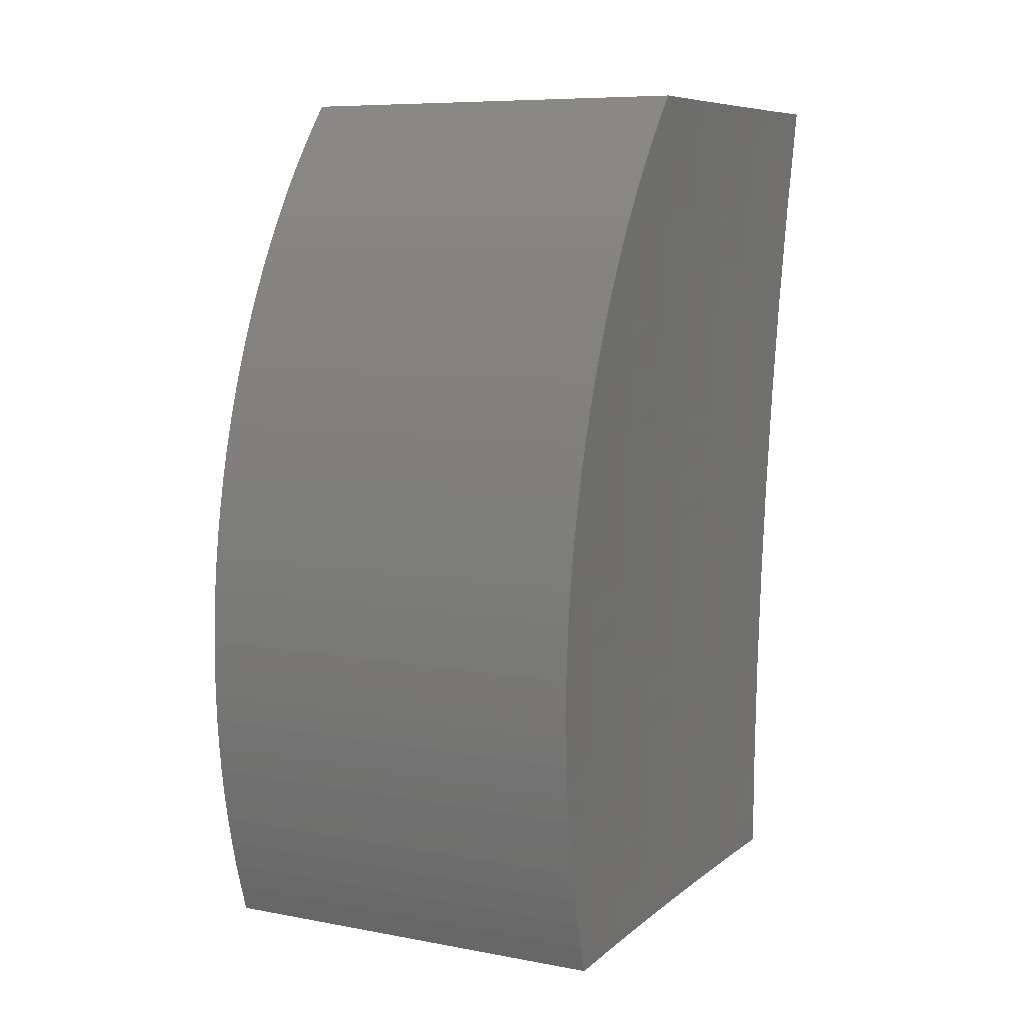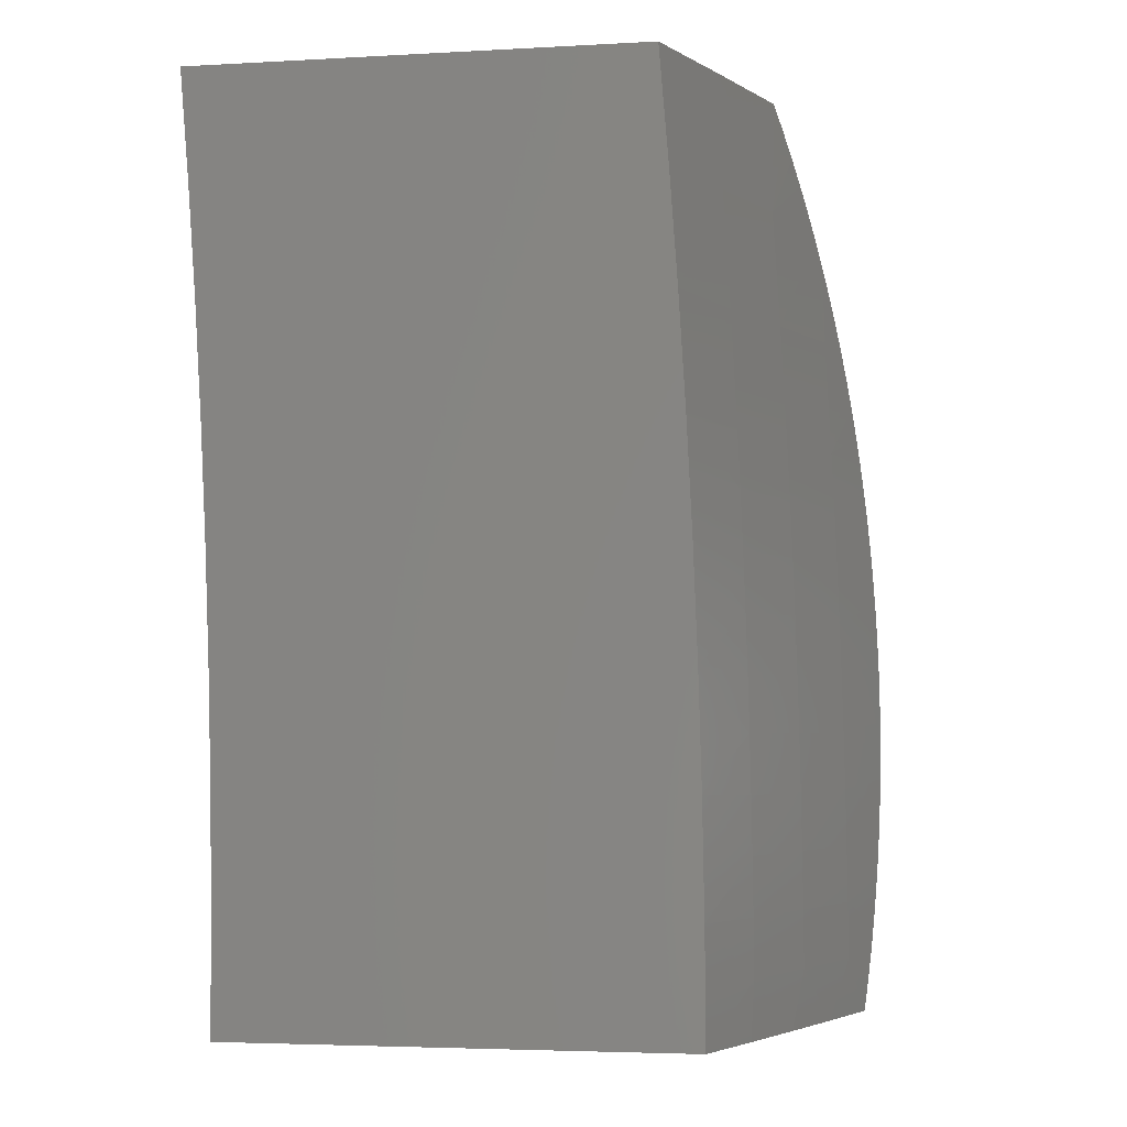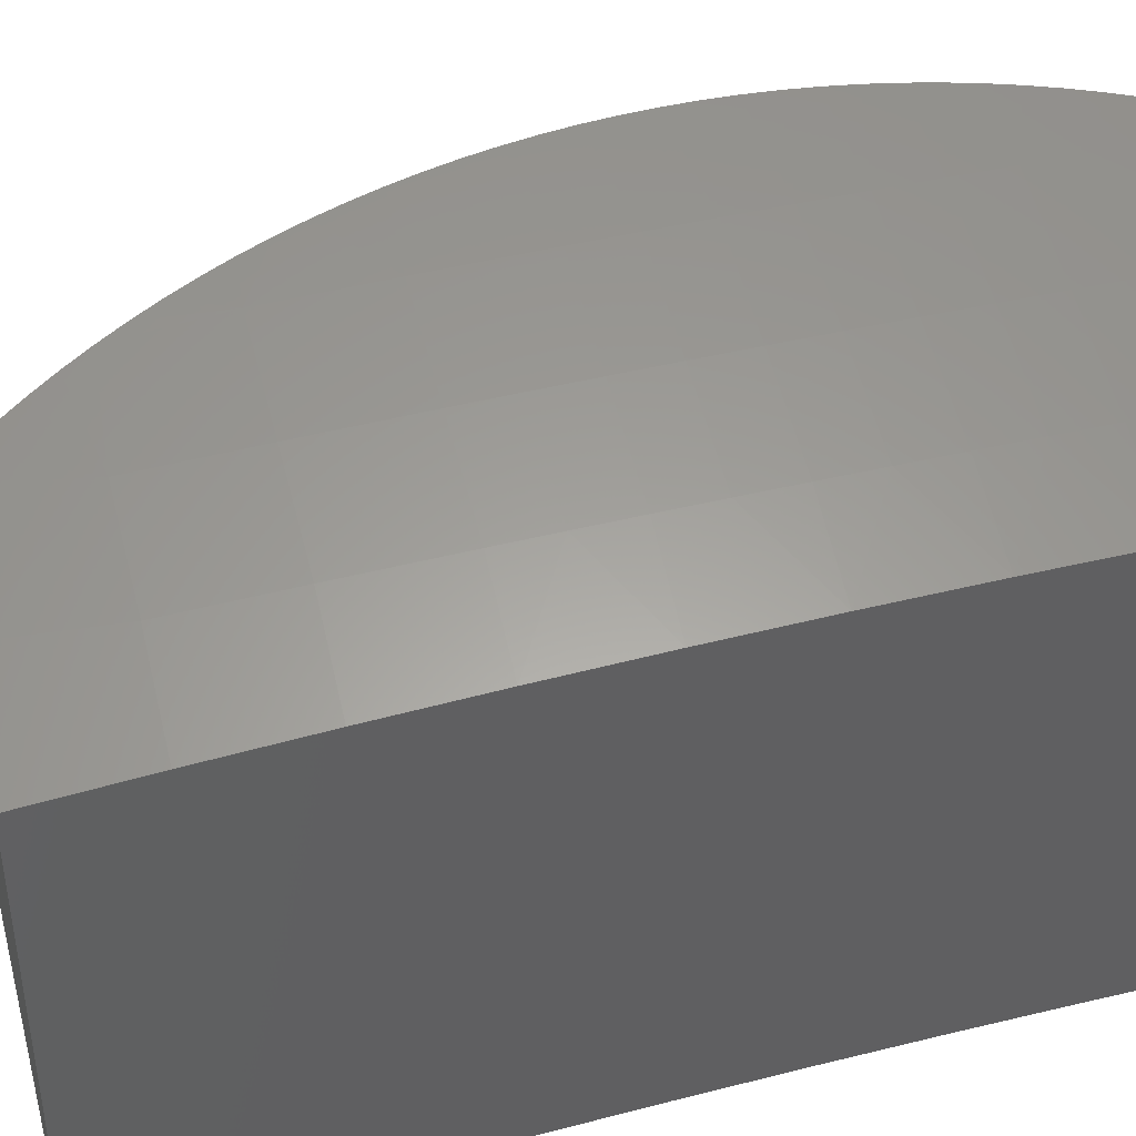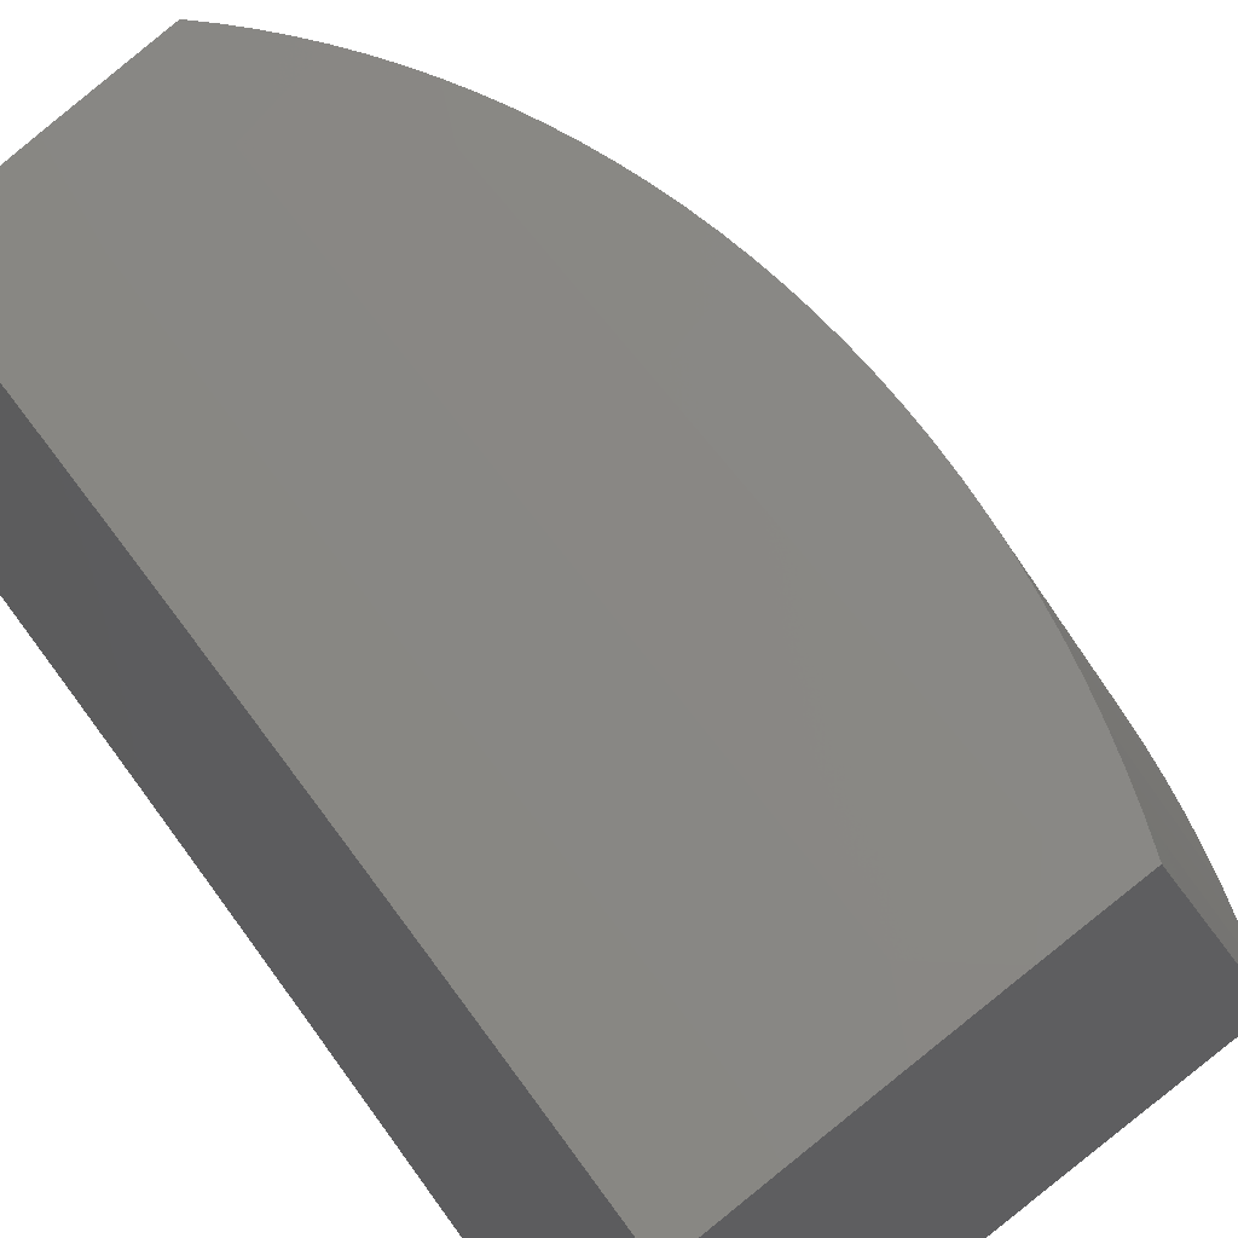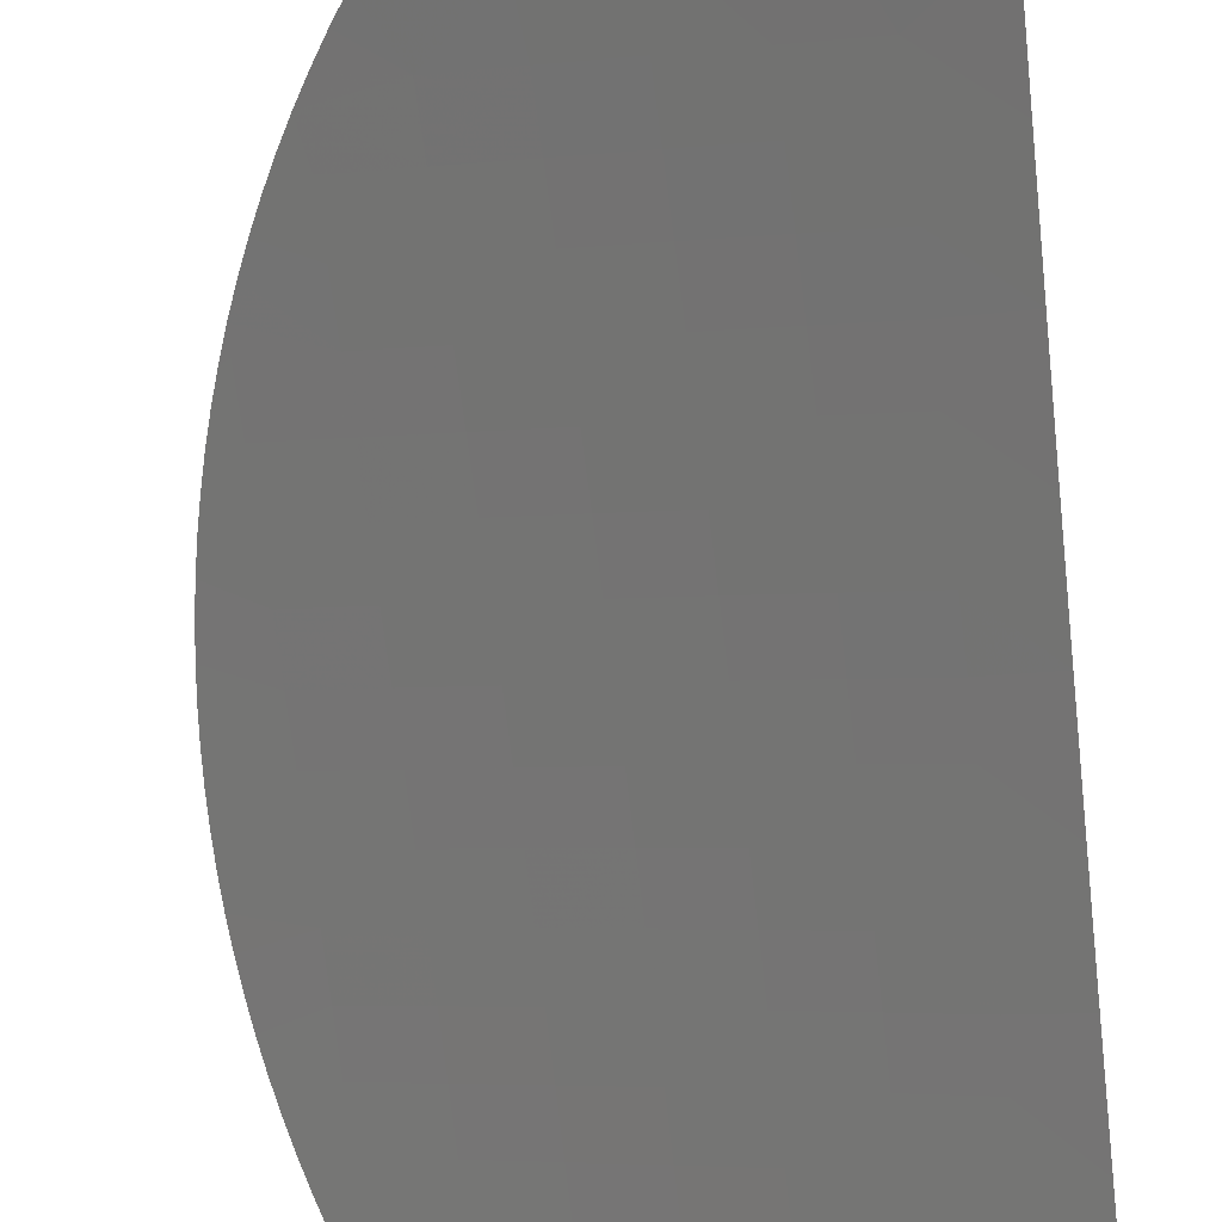
<metadata>
{"format":"stl","ext":"stl","renderer":"f3d","projection":"perspective","resolution":1024,"background":"white","views":[{"elev":7.6,"azim":-83.4,"up":"+Z"},{"elev":-4.0,"azim":100.3,"up":"+Z"},{"elev":40.8,"azim":74.3,"up":"+Y"},{"elev":59.1,"azim":145.4,"up":"+Y"},{"elev":-76.4,"azim":6.3,"up":"+Y"}]}
</metadata>
<code>
# stl→obj: 234 verts, 464 faces
v 3.724 10.89 0.9738
v 3.742 10.88 1
v 3.771 10.88 0.8735
v 3.871 10.84 1
v 3.887 10.84 0.8735
v 4 10.79 1
v 4 10.8 0.8753
v 4 10.81 0.7504
v 3.89 10.85 0.7473
v 3.773 10.89 0.7473
v 3.66 10.92 0.8624
v 3.657 10.93 0.7473
v 3.646 10.93 0.8332
v 3.634 10.94 0.8035
v 3.622 10.94 0.7734
v 3.611 10.95 0.7428
v 3.601 10.95 0.7118
v 3.659 10.94 0.6216
v 3.592 10.96 0.6804
v 3.583 10.96 0.6487
v 3.576 10.97 0.6167
v 3.57 10.97 0.5845
v 3.66 10.94 0.5589
v 3.565 10.97 0.552
v 3.56 10.98 0.5194
v 3.661 10.94 0.4963
v 3.557 10.98 0.4866
v 3.554 10.98 0.4537
v 3.662 10.95 0.4339
v 3.553 10.98 0.4208
v 3.552 10.98 0.3878
v 3.662 10.95 0.3715
v 3.553 10.98 0.3548
v 3.663 10.95 0.3093
v 3.554 10.99 0.3218
v 3.557 10.99 0.2888
v 3.663 10.95 0.2472
v 3.56 10.98 0.256
v 3.564 10.98 0.2232
v 3.664 10.95 0.1852
v 3.569 10.98 0.1905
v 3.576 10.98 0.1581
v 3.664 10.95 0.1233
v 3.583 10.98 0.1259
v 3.591 10.98 0.09393
v 3.664 10.95 0.0616
v 3.6 10.97 0.06228
v 3.61 10.97 0.03096
v 3.621 10.97 5.848e-14
v 3.716 10.94 4.934e-14
v 3.781 10.91 0.0616
v 3.811 10.9 2.924e-14
v 3.898 10.87 0.0616
v 3.906 10.87 9.137e-15
v 4 10.84 0
v 4 10.83 0.1252
v 3.897 10.87 0.1233
v 3.897 10.87 0.1852
v 3.78 10.91 0.1852
v 3.78 10.91 0.2472
v 4 10.82 0.6255
v 3.892 10.86 0.6216
v 3.776 10.9 0.6216
v 3.893 10.86 0.5589
v 4 10.82 0.5005
v 3.894 10.86 0.4963
v 3.895 10.87 0.4339
v 3.778 10.9 0.4963
v 3.778 10.91 0.4339
v 4 10.83 0.3754
v 3.896 10.87 0.3715
v 3.779 10.91 0.3715
v 3.896 10.87 0.3093
v 4 10.83 0.2503
v 3.897 10.87 0.2472
v 3.675 10.92 0.8911
v 3.69 10.91 0.9193
v 3.707 10.9 0.9468
v 3.777 10.9 0.5589
v 3.78 10.91 0.3093
v 3.781 10.91 0.1233
v 3.562 10.44 1
v 3.543 10.45 0.9738
v 3.526 10.46 0.9469
v 3.51 10.47 0.9193
v 3.494 10.47 0.8911
v 3.479 10.48 0.8624
v 3.465 10.49 0.8331
v 3.452 10.49 0.8034
v 3.44 10.5 0.7732
v 3.429 10.51 0.7426
v 3.419 10.51 0.7116
v 3.41 10.52 0.6803
v 3.402 10.52 0.6486
v 3.395 10.52 0.6166
v 3.388 10.53 0.5843
v 3.383 10.53 0.5518
v 3.379 10.53 0.5192
v 3.375 10.54 0.4864
v 3.373 10.54 0.4536
v 3.371 10.54 0.4206
v 3.371 10.54 0.3876
v 3.371 10.54 0.3546
v 3.373 10.54 0.3217
v 3.375 10.54 0.2887
v 3.378 10.54 0.2558
v 3.383 10.54 0.223
v 3.388 10.54 0.1904
v 3.394 10.54 0.158
v 3.401 10.54 0.1258
v 3.409 10.53 0.09385
v 3.418 10.53 0.06222
v 3.428 10.53 0.03093
v 3.439 10.53 1.468e-13
v 4 10.3 0.8753
v 4 10.29 1
v 3.921 10.33 0.9367
v 3.891 10.33 1
v 3.84 10.35 0.9367
v 3.782 10.37 1
v 3.76 10.38 0.9367
v 3.672 10.41 1
v 3.679 10.41 0.9367
v 3.598 10.44 0.9367
v 3.599 10.44 0.8734
v 3.518 10.47 0.8734
v 3.52 10.47 0.8103
v 3.521 10.48 0.7473
v 3.44 10.5 0.7473
v 3.441 10.51 0.6844
v 3.442 10.51 0.6216
v 3.443 10.51 0.5589
v 3.444 10.51 0.4963
v 3.444 10.52 0.4338
v 3.445 10.52 0.3715
v 3.446 10.52 0.3092
v 3.446 10.52 0.2471
v 3.446 10.52 0.1852
v 3.447 10.52 0.1233
v 3.447 10.52 0.06159
v 3.51 10.5 1.405e-13
v 3.528 10.5 0.06159
v 3.58 10.48 1.239e-13
v 3.609 10.47 0.06159
v 3.651 10.46 1.004e-13
v 3.691 10.44 0.06159
v 3.721 10.43 7.341e-14
v 3.772 10.42 0.06159
v 3.791 10.41 4.645e-14
v 3.853 10.39 0.06159
v 3.861 10.39 2.294e-14
v 3.934 10.36 0.06159
v 3.93 10.36 6.309e-15
v 4 10.33 0
v 4 10.33 0.1252
v 3.934 10.36 0.1233
v 3.853 10.39 0.1233
v 3.772 10.42 0.1233
v 3.69 10.44 0.1233
v 3.609 10.47 0.1233
v 3.528 10.5 0.1233
v 3.933 10.36 0.1852
v 4 10.33 0.2503
v 3.933 10.36 0.2471
v 3.933 10.36 0.3092
v 3.852 10.39 0.2471
v 3.852 10.38 0.3092
v 3.771 10.41 0.2471
v 3.77 10.41 0.3092
v 3.69 10.44 0.2471
v 3.689 10.44 0.3092
v 3.609 10.47 0.2471
v 3.608 10.47 0.3092
v 3.527 10.5 0.2471
v 3.527 10.49 0.3092
v 4 10.33 0.3754
v 3.932 10.35 0.3715
v 3.851 10.38 0.3715
v 3.77 10.41 0.3715
v 3.689 10.44 0.3715
v 3.608 10.47 0.3715
v 3.526 10.49 0.3715
v 3.931 10.35 0.4338
v 4 10.32 0.5005
v 3.93 10.35 0.4963
v 3.929 10.35 0.5589
v 3.849 10.38 0.4963
v 3.848 10.38 0.5589
v 3.768 10.41 0.4963
v 3.767 10.4 0.5589
v 3.687 10.43 0.4963
v 3.686 10.43 0.5589
v 3.606 10.46 0.4963
v 3.605 10.46 0.5589
v 3.525 10.49 0.4963
v 3.524 10.49 0.5589
v 4 10.32 0.6255
v 3.928 10.34 0.6216
v 3.847 10.37 0.6216
v 3.766 10.4 0.6216
v 3.685 10.43 0.6216
v 3.604 10.46 0.6216
v 3.523 10.48 0.6216
v 3.927 10.34 0.6844
v 4 10.31 0.7504
v 3.926 10.34 0.7473
v 3.924 10.33 0.8103
v 3.845 10.37 0.7473
v 3.844 10.36 0.8103
v 3.764 10.39 0.7473
v 3.763 10.39 0.8103
v 3.683 10.42 0.7473
v 3.682 10.42 0.8103
v 3.602 10.45 0.7473
v 3.601 10.45 0.8103
v 3.923 10.33 0.8734
v 3.842 10.36 0.8734
v 3.761 10.39 0.8734
v 3.68 10.41 0.8734
v 3.846 10.37 0.6844
v 3.765 10.4 0.6844
v 3.684 10.43 0.6844
v 3.603 10.45 0.6844
v 3.522 10.48 0.6844
v 3.85 10.38 0.4338
v 3.769 10.41 0.4338
v 3.688 10.44 0.4338
v 3.607 10.46 0.4338
v 3.526 10.49 0.4338
v 3.852 10.39 0.1852
v 3.771 10.41 0.1852
v 3.69 10.44 0.1852
v 3.609 10.47 0.1852
v 3.528 10.5 0.1852
f 1 2 3
f 3 2 4
f 3 4 5
f 5 4 6
f 5 6 7
f 7 8 5
f 5 8 9
f 5 9 3
f 3 9 10
f 3 10 11
f 11 10 12
f 11 12 13
f 13 12 14
f 14 12 15
f 15 12 16
f 16 12 17
f 17 12 18
f 17 18 19
f 19 18 20
f 20 18 21
f 21 18 22
f 22 18 23
f 22 23 24
f 24 23 25
f 25 23 26
f 25 26 27
f 27 26 28
f 28 26 29
f 28 29 30
f 30 29 31
f 31 29 32
f 31 32 33
f 33 32 34
f 33 34 35
f 35 34 36
f 36 34 37
f 36 37 38
f 38 37 39
f 39 37 40
f 39 40 41
f 41 40 42
f 42 40 43
f 42 43 44
f 44 43 45
f 45 43 46
f 45 46 47
f 47 46 48
f 48 46 49
f 49 46 50
f 50 46 51
f 50 51 52
f 52 51 53
f 52 53 54
f 54 53 55
f 55 53 56
f 56 53 57
f 56 57 58
f 58 57 59
f 58 59 60
f 60 59 37
f 60 37 34
f 8 61 9
f 9 61 62
f 9 62 10
f 10 62 63
f 10 63 12
f 12 63 18
f 62 61 64
f 64 61 65
f 64 65 66
f 66 65 67
f 66 67 68
f 68 67 69
f 68 69 26
f 26 69 29
f 65 70 67
f 67 70 71
f 67 71 69
f 69 71 72
f 69 72 29
f 29 72 32
f 71 70 73
f 73 70 74
f 73 74 75
f 75 74 58
f 75 58 60
f 74 56 58
f 11 76 3
f 3 76 77
f 3 77 78
f 78 1 3
f 23 18 79
f 79 18 63
f 79 63 64
f 64 63 62
f 26 23 68
f 68 23 79
f 68 79 66
f 66 79 64
f 34 32 80
f 80 32 72
f 80 72 73
f 73 72 71
f 75 60 80
f 80 60 34
f 75 80 73
f 40 37 59
f 43 40 81
f 81 40 59
f 81 59 57
f 46 43 51
f 51 43 81
f 51 81 53
f 53 81 57
f 82 2 83
f 83 2 1
f 83 1 84
f 84 1 78
f 84 78 85
f 85 78 77
f 85 77 86
f 86 77 76
f 86 76 87
f 87 76 11
f 87 11 88
f 88 11 13
f 88 13 14
f 88 14 89
f 89 14 15
f 89 15 90
f 90 15 16
f 90 16 91
f 91 16 17
f 91 17 92
f 92 17 19
f 92 19 93
f 93 19 20
f 93 20 94
f 94 20 21
f 94 21 95
f 95 21 22
f 95 22 96
f 96 22 24
f 96 24 97
f 97 24 25
f 97 25 98
f 98 25 27
f 98 27 99
f 99 27 28
f 99 28 100
f 100 28 30
f 100 30 101
f 101 30 31
f 101 31 102
f 102 31 33
f 102 33 103
f 103 33 35
f 103 35 104
f 104 35 36
f 104 36 105
f 105 36 38
f 105 38 106
f 106 38 39
f 106 39 107
f 107 39 41
f 107 41 108
f 108 41 42
f 108 42 109
f 109 42 44
f 109 44 110
f 110 44 45
f 110 45 111
f 111 45 112
f 112 45 47
f 112 47 113
f 113 47 48
f 113 48 114
f 114 48 49
f 115 116 117
f 117 116 118
f 117 118 119
f 119 118 120
f 119 120 121
f 121 120 122
f 121 122 123
f 123 122 124
f 123 124 125
f 125 124 85
f 125 85 126
f 126 85 86
f 126 86 87
f 122 82 124
f 124 82 83
f 124 83 84
f 84 85 124
f 126 87 127
f 127 87 88
f 127 88 89
f 127 89 128
f 128 89 90
f 128 90 129
f 129 90 91
f 129 91 92
f 129 92 130
f 130 92 93
f 130 93 94
f 130 94 131
f 131 94 95
f 131 95 96
f 131 96 132
f 132 96 97
f 132 97 98
f 132 98 133
f 133 98 99
f 133 99 100
f 133 100 134
f 134 100 101
f 134 101 135
f 135 101 103
f 135 103 136
f 136 103 104
f 136 104 105
f 101 102 103
f 136 105 137
f 137 105 106
f 137 106 107
f 137 107 138
f 138 107 108
f 138 108 109
f 138 109 139
f 139 109 110
f 139 110 111
f 139 111 140
f 140 111 112
f 140 112 113
f 113 114 140
f 140 114 141
f 140 141 142
f 142 141 143
f 142 143 144
f 144 143 145
f 144 145 146
f 146 145 147
f 146 147 148
f 148 147 149
f 148 149 150
f 150 149 151
f 150 151 152
f 152 151 153
f 152 153 154
f 154 155 152
f 152 155 156
f 152 156 150
f 150 156 157
f 150 157 148
f 148 157 158
f 148 158 146
f 146 158 159
f 146 159 144
f 144 159 160
f 144 160 142
f 142 160 161
f 142 161 140
f 140 161 139
f 156 155 162
f 162 155 163
f 162 163 164
f 164 163 165
f 164 165 166
f 166 165 167
f 166 167 168
f 168 167 169
f 168 169 170
f 170 169 171
f 170 171 172
f 172 171 173
f 172 173 174
f 174 173 175
f 174 175 137
f 137 175 136
f 163 176 165
f 165 176 177
f 165 177 167
f 167 177 178
f 167 178 169
f 169 178 179
f 169 179 171
f 171 179 180
f 171 180 173
f 173 180 181
f 173 181 175
f 175 181 182
f 175 182 136
f 136 182 135
f 177 176 183
f 183 176 184
f 183 184 185
f 185 184 186
f 185 186 187
f 187 186 188
f 187 188 189
f 189 188 190
f 189 190 191
f 191 190 192
f 191 192 193
f 193 192 194
f 193 194 195
f 195 194 196
f 195 196 133
f 133 196 132
f 184 197 186
f 186 197 198
f 186 198 188
f 188 198 199
f 188 199 190
f 190 199 200
f 190 200 192
f 192 200 201
f 192 201 194
f 194 201 202
f 194 202 196
f 196 202 203
f 196 203 132
f 132 203 131
f 198 197 204
f 204 197 205
f 204 205 206
f 206 205 207
f 206 207 208
f 208 207 209
f 208 209 210
f 210 209 211
f 210 211 212
f 212 211 213
f 212 213 214
f 214 213 215
f 214 215 128
f 128 215 127
f 205 115 207
f 207 115 216
f 207 216 209
f 209 216 217
f 209 217 211
f 211 217 218
f 211 218 213
f 213 218 219
f 213 219 215
f 215 219 125
f 215 125 127
f 127 125 126
f 216 115 117
f 217 216 117
f 199 198 204
f 204 206 220
f 220 206 208
f 220 208 221
f 221 208 210
f 221 210 222
f 222 210 212
f 222 212 223
f 223 212 214
f 223 214 224
f 224 214 128
f 224 128 130
f 130 128 129
f 178 177 183
f 183 185 225
f 225 185 187
f 225 187 226
f 226 187 189
f 226 189 227
f 227 189 191
f 227 191 228
f 228 191 193
f 228 193 229
f 229 193 195
f 229 195 134
f 134 195 133
f 157 156 162
f 162 164 230
f 230 164 166
f 230 166 231
f 231 166 168
f 231 168 232
f 232 168 170
f 232 170 233
f 233 170 172
f 233 172 234
f 234 172 174
f 234 174 138
f 138 174 137
f 218 217 119
f 119 217 117
f 200 199 220
f 220 199 204
f 200 220 221
f 179 178 225
f 225 178 183
f 179 225 226
f 158 157 230
f 230 157 162
f 158 230 231
f 219 218 121
f 121 218 119
f 201 200 221
f 201 221 222
f 180 179 226
f 180 226 227
f 159 158 231
f 159 231 232
f 123 125 219
f 201 222 202
f 202 222 223
f 202 223 203
f 203 223 224
f 203 224 131
f 131 224 130
f 180 227 181
f 181 227 228
f 181 228 182
f 182 228 229
f 182 229 135
f 135 229 134
f 159 232 160
f 160 232 233
f 160 233 161
f 161 233 234
f 161 234 139
f 139 234 138
f 121 123 219
f 154 153 55
f 55 153 151
f 55 151 149
f 55 149 54
f 54 149 147
f 54 147 52
f 52 147 145
f 52 145 50
f 50 145 143
f 50 143 49
f 49 143 141
f 49 141 114
f 116 115 6
f 6 115 205
f 6 205 7
f 7 205 8
f 8 205 197
f 8 197 61
f 61 197 184
f 61 184 65
f 65 184 176
f 65 176 70
f 70 176 163
f 70 163 74
f 74 163 155
f 74 155 56
f 56 155 154
f 56 154 55
f 82 122 2
f 2 122 4
f 4 122 120
f 4 120 118
f 116 6 118
f 118 6 4

</code>
